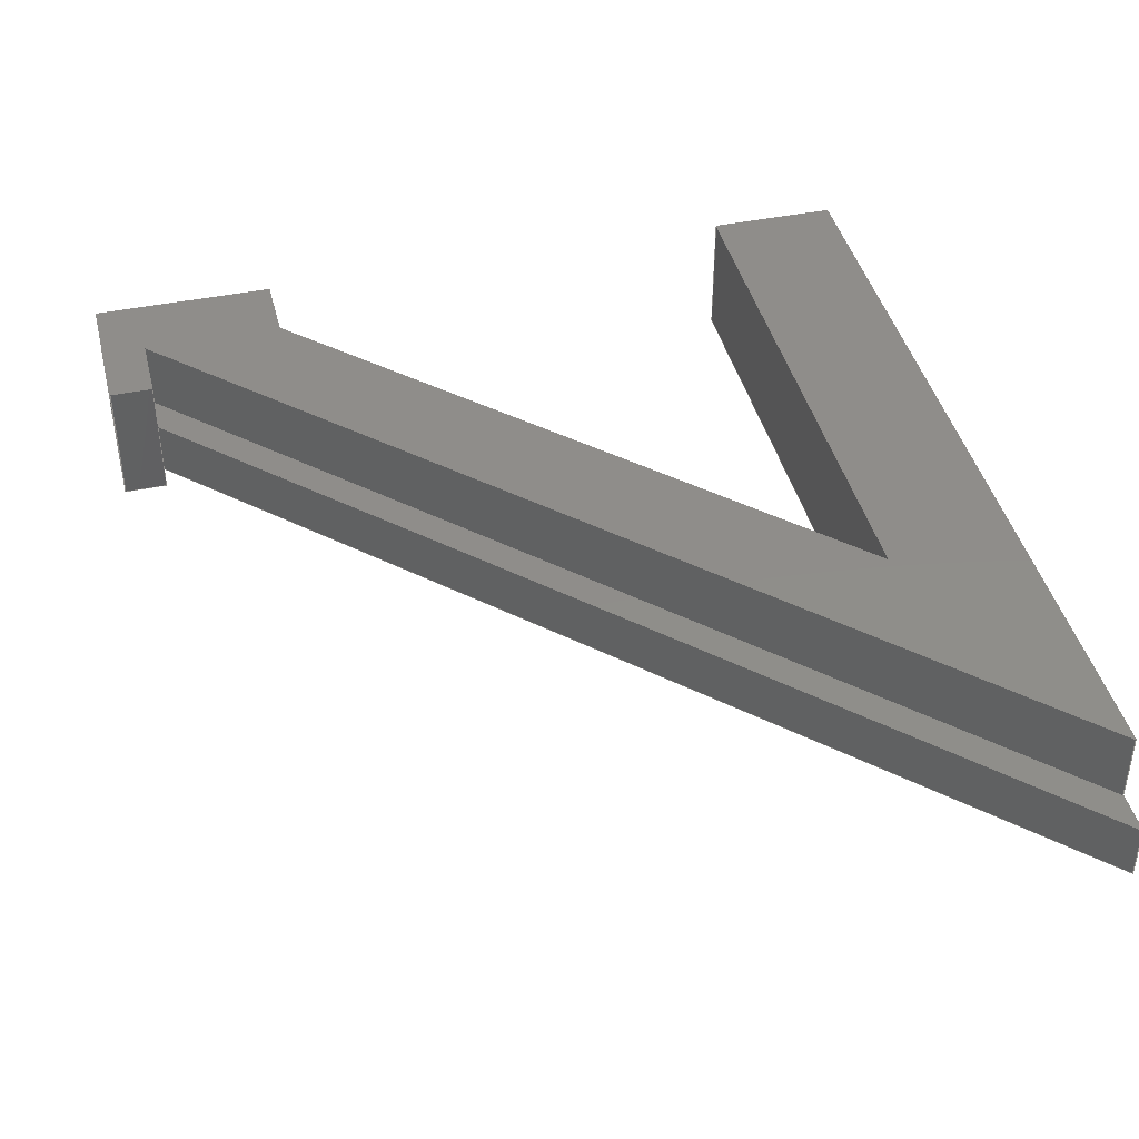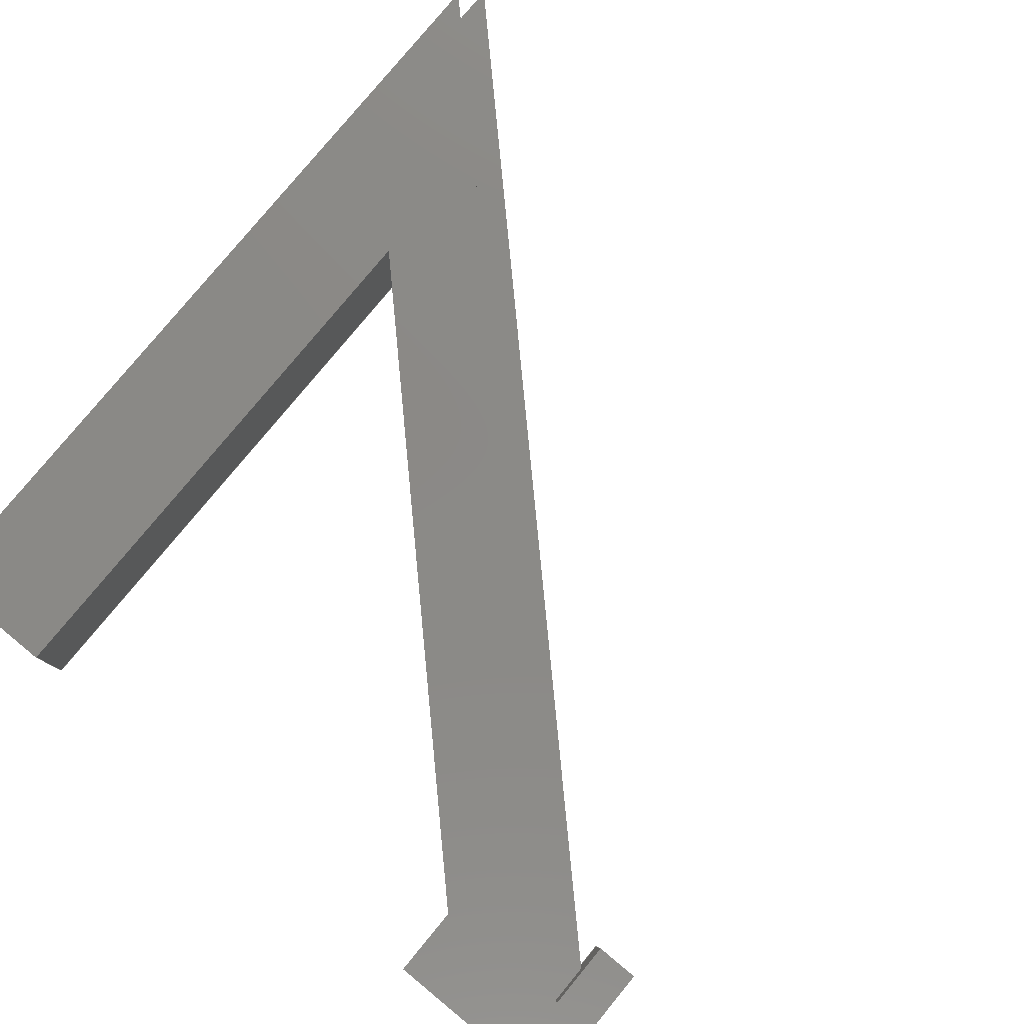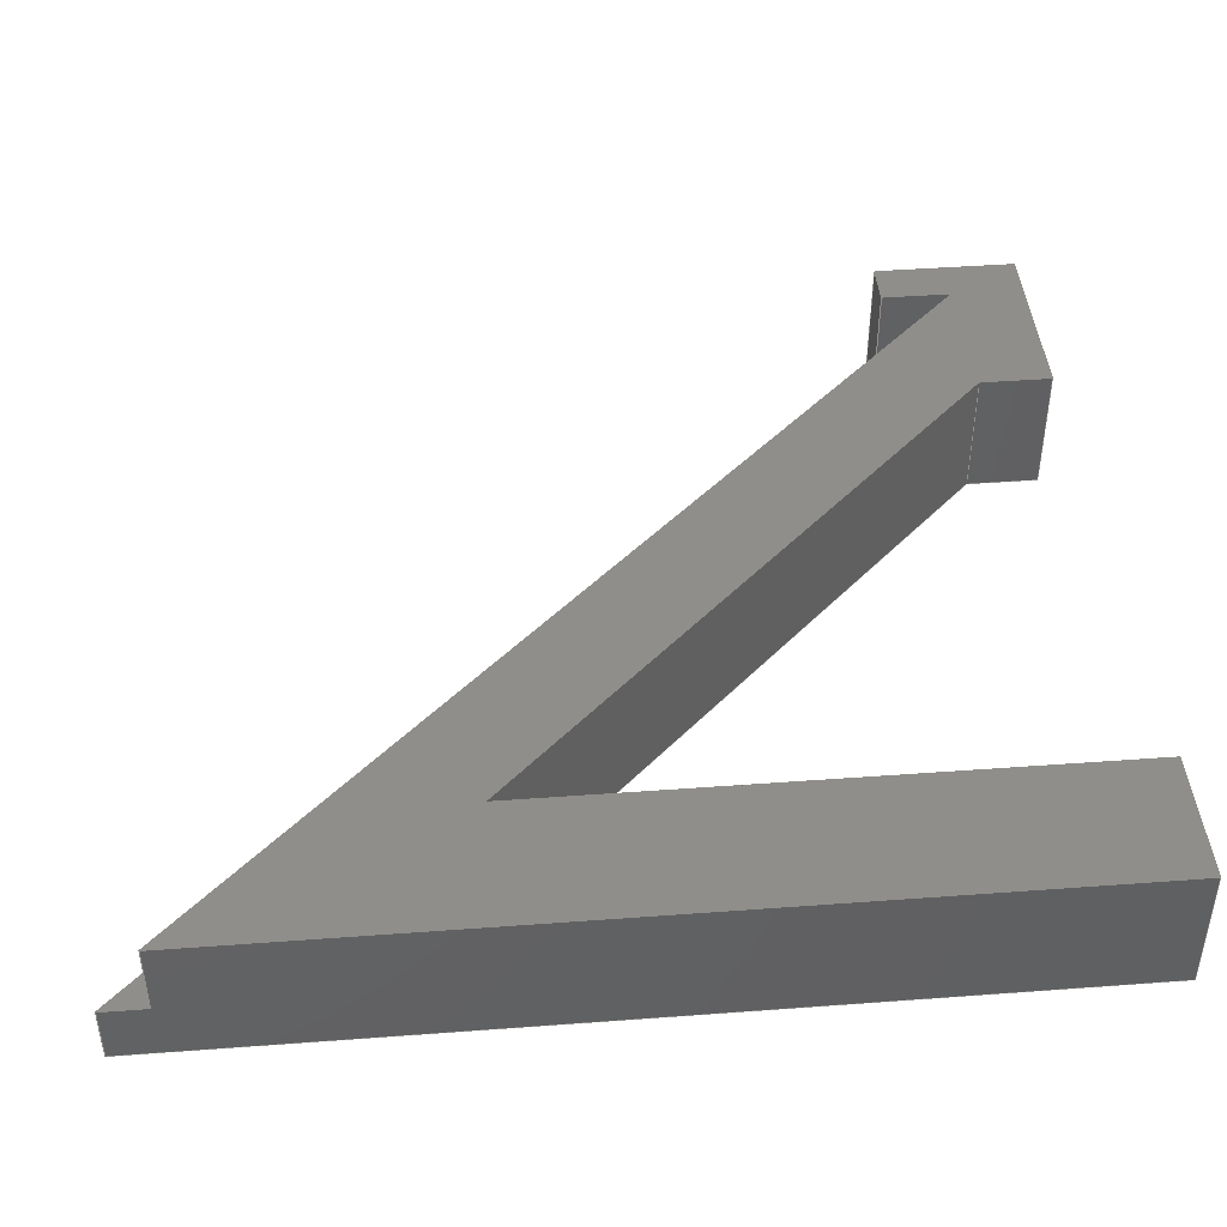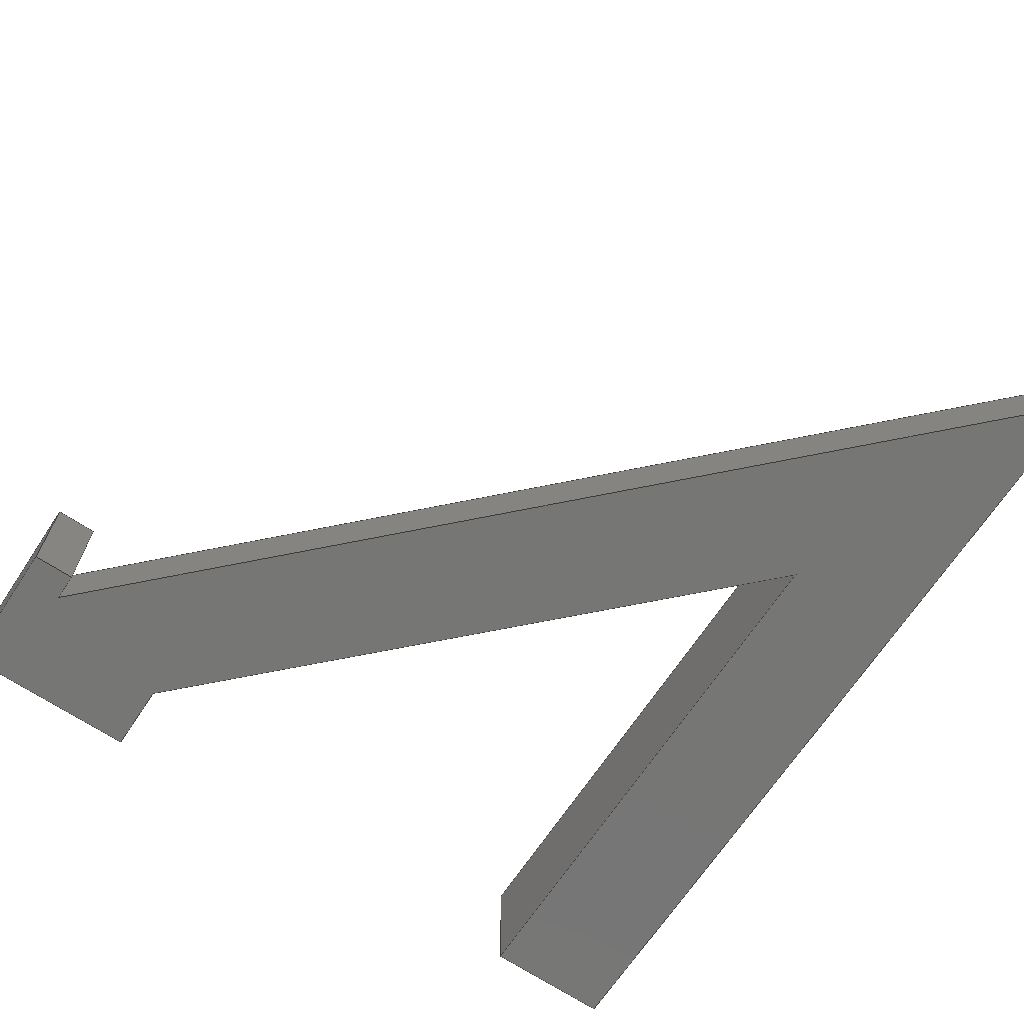
<metadata>
{"format":"iges","ext":"igs","renderer":"f3d","projection":"perspective","resolution":1024,"background":"white","views":[{"elev":42.2,"azim":166.1,"up":"+Z"},{"elev":79.8,"azim":39.5,"up":"+Z"},{"elev":43.7,"azim":-95.0,"up":"+Z"},{"elev":-68.3,"azim":146.5,"up":"+Z"}]}
</metadata>
<code>

,,,18HBaseBeamSplitter-D,22HAutodesk Inventor 2022,7Hunknown,32,38,7,99,
15,,1,2,2HMM,1,0.08,15H2.022e+07,0.01,1e+04,5Hmabel,,11,0,15H202
2.041e+04;
     186       1                                                00000000
     186            -167       1       0                               0
     514       2                                                00010000
     514                       2       1                               0
     510       4                                                00010000
     510            -167       1       1                               0
     510       5                                                00010000
     510            -167       1       1                               0
     510       6                                                00010000
     510            -167       1       1                               0
     510       7                                                00010000
     510            -167       1       1                               0
     510       8                                                00010000
     510            -167       1       1                               0
     510       9                                                00010000
     510            -167       1       1                               0
     510      10                                                00010000
     510            -167       1       1                               0
     510      11                                                00010000
     510            -167       1       1                               0
     510      12                                                00010000
     510            -167       1       1                               0
     510      13                                                00010000
     510            -167       1       1                               0
     510      14                                                00010000
     510            -167       1       1                               0
     510      15                                                00010000
     510            -167       1       1                               0
     510      16                                                00010000
     510            -167       1       1                               0
     510      17                                                00010000
     510            -167       1       1                               0
     508      18                                                00010000
     508                       1       1                               0
     508      19                                                00010000
     508                       1       1                               0
     508      20                                                00010000
     508                       1       1                               0
     508      21                                                00010000
     508                       1       1                               0
     508      22                                                00010000
     508                       1       1                               0
     508      23                                                00010000
     508                       3       1                               0
     508      26                                                00010000
     508                       1       1                               0
     508      27                                                00010000
     508                       1       1                               0
     508      28                                                00010000
     508                       3       1                               0
     508      31                                                00010000
     508                       1       1                               0
     508      32                                                00010000
     508                       2       1                               0
     508      34                                                00010000
     508                       1       1                               0
     508      35                                                00010000
     508                       2       1                               0
     508      37                                                00010000
     508                       1       1                               0
     126      38                                                00010000
     126       0               2       0                               0
     126      40                                                00010000
     126       0               2       0                               0
     126      42                                                00010000
     126       0               2       0                               0
     126      44                                                00010000
     126       0               2       0                               0
     126      46                                                00010000
     126       0               2       0                               0
     126      48                                                00010000
     126       0               3       0                               0
     126      51                                                00010000
     126       0               2       0                               0
     126      53                                                00010000
     126       0               2       0                               0
     126      55                                                00010000
     126       0               2       0                               0
     126      57                                                00010000
     126       0               2       0                               0
     126      59                                                00010000
     126       0               3       0                               0
     126      62                                                00010000
     126       0               2       0                               0
     126      64                                                00010000
     126       0               2       0                               0
     126      66                                                00010000
     126       0               2       0                               0
     126      68                                                00010000
     126       0               4       0                               0
     126      72                                                00010000
     126       0               4       0                               0
     126      76                                                00010000
     126       0               2       0                               0
     126      78                                                00010000
     126       0               2       0                               0
     126      80                                                00010000
     126       0               3       0                               0
     126      83                                                00010000
     126       0               3       0                               0
     126      86                                                00010000
     126       0               2       0                               0
     126      88                                                00010000
     126       0               3       0                               0
     126      91                                                00010000
     126       0               2       0                               0
     126      93                                                00010000
     126       0               3       0                               0
     126      96                                                00010000
     126       0               2       0                               0
     126      98                                                00010000
     126       0               2       0                               0
     126     100                                                00010000
     126       0               3       0                               0
     126     103                                                00010000
     126       0               2       0                               0
     126     105                                                00010000
     126       0               2       0                               0
     126     107                                                00010000
     126       0               3       0                               0
     126     110                                                00010000
     126       0               2       0                               0
     126     112                                                00010000
     126       0               2       0                               0
     126     114                                                00010000
     126       0               2       0                               0
     126     116                                                00010000
     126       0               2       0                               0
     126     118                                                00010000
     126       0               2       0                               0
     126     120                                                00010000
     126       0               2       0                               0
     128     122                                                00010000
     128       0    -167       3       0                               0
     128     125                                                00010000
     128       0    -167       5       0                               0
     128     130                                                00010000
     128       0    -167       5       0                               0
     128     135                                                00010000
     128       0    -167       3       0                               0
     128     138                                                00010000
     128       0    -167       7       0                               0
     128     145                                                00010000
     128       0    -167       4       0                               0
     128     149                                                00010000
     128       0    -167       4       0                               0
     128     153                                                00010000
     128       0    -167       6       0                               0
     128     159                                                00010000
     128       0    -167       4       0                               0
     128     163                                                00010000
     128       0    -167       4       0                               0
     128     167                                                00010000
     128       0    -167       5       0                               0
     128     172                                                00010000
     128       0    -167       4       0                               0
     128     176                                                00010000
     128       0    -167       5       0                               0
     128     181                                                00010000
     128       0    -167       6       0                               0
     502     187                                                00010000
     502                       9       1                               0
     504     196                                                00010001
     504                      10       1                               0
     406     206                                                00000000
     406                       1      15                               0
     314     207                                                00000200
     314                       1       0                               0
186,3,1,0,0,1,165;                                                     1
514,14,5,1,7,1,9,1,11,1,13,1,15,1,17,1,19,1,21,1,23,1,25,1,27,1,       3
29,1,31,1;                                                             3
510,133,1,1,33;                                                        5
510,135,1,1,35;                                                        7
510,137,1,1,37;                                                        9
510,139,1,1,39;                                                       11
510,141,1,1,41;                                                       13
510,143,1,1,43;                                                       15
510,145,1,1,45;                                                       17
510,147,1,1,47;                                                       19
510,149,1,1,49;                                                       21
510,151,1,1,51;                                                       23
510,153,1,1,53;                                                       25
510,155,1,1,55;                                                       27
510,157,1,1,57;                                                       29
510,159,1,1,59;                                                       31
508,4,0,163,1,1,0,0,163,2,1,0,0,163,3,0,0,0,163,4,0,0;                33
508,4,0,163,5,1,0,0,163,3,1,0,0,163,6,1,0,0,163,7,1,0;                35
508,4,0,163,8,1,0,0,163,9,1,0,0,163,10,1,0,0,163,11,1,0;              37
508,4,0,163,12,1,0,0,163,8,0,0,0,163,13,0,0,0,163,14,1,0;             39
508,4,0,163,15,0,0,0,163,14,0,0,0,163,16,0,0,0,163,1,0,0;             41
508,10,0,163,12,0,0,0,163,15,1,0,0,163,4,1,0,0,163,5,0,0,0,163,       43
17,1,0,0,163,18,1,0,0,163,19,1,0,0,163,20,1,0,0,163,21,1,0,0,         43
163,9,0,0;                                                            43
508,4,0,163,22,0,0,0,163,23,0,0,0,163,24,0,0,0,163,25,0,0;            45
508,4,0,163,26,0,0,0,163,27,0,0,0,163,28,0,0,0,163,24,1,0;            47
508,10,0,163,13,1,0,0,163,11,0,0,0,163,29,0,0,0,163,27,1,0,0,         49
163,30,1,0,0,163,31,1,0,0,163,32,1,0,0,163,6,0,0,0,163,2,0,0,0,       49
163,16,1,0;                                                           49
508,4,0,163,18,0,0,0,163,33,1,0,0,163,31,0,0,0,163,34,0,0;            51
508,6,0,163,23,1,0,0,163,35,1,0,0,163,19,0,0,0,163,34,1,0,0,163,      53
30,0,0,0,163,26,1,0;                                                  53
508,4,0,163,17,0,0,0,163,7,0,0,0,163,32,0,0,0,163,33,0,0;             55
508,6,0,163,21,0,0,0,163,36,0,0,0,163,25,1,0,0,163,28,1,0,0,163,      57
29,1,0,0,163,10,0,0;                                                  57
508,4,0,163,22,1,0,0,163,36,1,0,0,163,20,0,0,0,163,35,0,0;            59
126,1,1,0,0,1,0,-0.7,-0.7,0.2,0.2,1,1,35,0,5,35,0,-4,         61
-0.7,0.2,0,0,0;                                                    61
126,1,1,0,0,1,0,0,0,0.5,0.5,1,1,35,0,-4,35,-5,-4,0,        63
0.5,0,0,0;                                                         63
126,1,1,0,0,1,0,0,0,0.9,0.9,1,1,35,-5,5,35,-5,-4,0,        65
0.9,0,0,0;                                                         65
126,1,1,0,0,1,0,0,0,0.5,0.5,1,1,35,0,5,35,-5,5,0,0.5,      67
0,0,0;                                                             67
126,1,1,0,0,1,0,0,0,1.293,1.293,1,1,        69
47.93,-5,5,35,-5,5,0,1.293,0,0,0;      69
126,1,1,0,0,1,0,0,0,1.293,1.293,1,1,        71
35,-5,-4,47.93,-5,-4,0,1.293,0,0,       71
0;                                                                   71
126,1,1,0,0,1,0,0,0,0.9,0.9,1,1,47.93,-5,-4,         73
47.93,-5,5,0,0.9,0,0,0;                              73
126,1,1,0,0,1,0,0,0,0.9,0.9,1,1,0,-5,-4,0,-5,5,0,0.9,      75
0,0,0;                                                             75
126,1,1,0,0,1,0,0,0,0.907,0.907,1,1,        77
0,-5,5,-9.07,-5,5,0,0.907,0,0,0;       77
126,1,1,0,0,1,0,0,0,0.9,0.9,1,1,-9.07,-5,5,          79
-9.07,-5,-4,0,0.9,0,0,0;                             79
126,1,1,0,0,1,0,0,0,0.907,0.907,1,1,        81
-9.07,-5,-4,0,-5,-4,0,0.907,0,0,        81
0;                                                                   81
126,1,1,0,0,1,0,-3.5,-3.5,0.5,0.5,1,1,0,35,5,0,-5,5,          83
-3.5,0.5,0,0,0;                                                    83
126,1,1,0,0,1,0,-3.5,-3.5,0.5,0.5,1,1,0,35,-4,0,-5,-4,        85
-3.5,0.5,0,0,0;                                                    85
126,1,1,0,0,1,0,0,0,0.9,0.9,1,1,0,35,-4,0,35,5,0,0.9,      87
0,0,0;                                                             87
126,1,1,0,0,1,0,-3.392,-3.392,                  89
1.558,1.558,1,1,4.441D-15,         89
35,5,35,-2.22D-15,5,-3.392,                89
1.558,0,0,0;                                            89
126,1,1,0,0,1,0,0.3157,0.3157,                  91
5.265,5.265,1,1,35,2.776D-15,       91
-4,-4.441D-15,35,-4,0.3157,                  91
5.265,0,0,0;                                             91
126,1,1,0,0,1,0,-0.5,-0.5,0.5,0.5,1,1,47.93,-5,5,      93
47.93,5,5,-0.5,0.5,0,0,0;                             93
126,1,1,0,0,1,0,0,0,0.3,0.3,1,1,47.93,5,5,           95
44.93,5,5,0,0.3,0,0,0;                               95
126,1,1,0,0,1,0,-5.551D-17,-5.551D-17,0.5,      97
0.5,1,1,44.93,5,5,44.93,                    97
-5.551D-16,5,-5.551D-17,0.5,0,0,0;          97
126,1,1,0,0,1,0,0,0,7.637,7.637,1,1,        99
44.93,0,5,-9.07,54,5,0,                   99
7.637,0,0,0;                                            99
126,1,1,0,0,1,0,0,0,5.9,5.9,1,1,-9.07,54,5,         101
-9.07,-5,5,0,5.9,0,0,0;                             101
126,1,1,0,0,1,0,0,0,7.637,7.637,1,1,       103
44.93,0,0,-9.07,54,0,0,                  103
7.637,0,0,0;                                           103
126,1,1,0,0,1,0,1.125,1.125,1.425,1.425,1,1,44.93,      105
3,0,44.93,0,0,1.125,1.425,0,0,0;                   105
126,1,1,0,0,1,0,0,0,7.637,7.637,1,1,       107
-9.07,57,0,44.93,3,0,0,     107
7.637,0,0,0;                                           107
126,1,1,0,0,1,0,5.4,5.4,5.7,5.7,1,1,-9.07,54,0,       109
-9.07,57,0,5.4,5.7,0,0,0;                            109
126,1,1,0,0,1,0,-0.65,-0.65,-0.25,-0.25,1,1,44.93,      111
3,-4,44.93,3,0,-0.65,-0.25,0,0,0;                  111
126,1,1,0,0,1,0,0,0,7.637,7.637,1,1,       113
-9.07,57,-4,44.93,3,-4,      113
0,7.637,0,0,0;                                        113
126,1,1,0,0,1,0,0,0,0.4,0.4,1,1,-9.07,57,0,         115
-9.07,57,-4,0,0.4,0,0,0;                            115
126,1,1,0,0,1,0,-5.7,-5.7,0.5,0.5,1,1,-9.07,57,        117
-4,-9.07,-5,-4,-5.7,0.5,0,0,0;                      117
126,1,1,0,0,1,0,-0.2,-0.2,5.551D-17,                      119
5.551D-17,1,1,44.93,3,-4,                  119
44.93,5,-4,-0.2,5.551D-17,0,0,0;          119
126,1,1,0,0,1,0,-0.3,-0.3,0,0,1,1,44.93,5,-4,       121
47.93,5,-4,-0.3,0,0,0,0;                            121
126,1,1,0,0,1,0,-0.5,-0.5,0.5,0.5,1,1,47.93,5,-4,     123
47.93,-5,-4,-0.5,0.5,0,0,0;                          123
126,1,1,0,0,1,0,0,0,0.9,0.9,1,1,47.93,5,5,          125
47.93,5,-4,0,0.9,0,0,0;                             125
126,1,1,0,0,1,0,0,0,0.9,0.9,1,1,44.93,5,5,          127
44.93,5,-4,0,0.9,0,0,0;                             127
126,1,1,0,0,1,0,0,0,0.5,0.5,1,1,44.93,0,0,          129
44.93,0,5,0,0.5,0,0,0;                              129
126,1,1,0,0,1,0,0,0,0.5,0.5,1,1,-9.07,54,0,         131
-9.07,54,5,0,0.5,0,0,0;                             131
128,1,1,1,1,0,0,1,0,0,-0.001,-0.001,0.901,0.901,-0.001,-0.001,       133
0.501,0.501,1,1,1,1,35,0.01,5.01,35,0.01,-4.01,35,-5.01,      133
5.01,35,-5.01,-4.01,-0.001,0.901,-0.001,0.501;                      133
128,1,1,1,1,0,0,1,0,0,-0.451,-0.451,0.451,0.451,                     135
-0.6475,-0.6475,0.6475,             135
0.6475,1,1,1,1,34.99,-5,5.01,34.99,-5,-4.01,        135
47.94,-5,5.01,47.94,-5,-4.01,-0.451,         135
0.451,-0.6475,0.6475;                          135
128,1,1,1,1,0,0,1,0,0,-0.451,-0.451,0.451,0.451,                     137
-0.4545,-0.4545,0.4545,             137
0.4545,1,1,1,1,-9.08,-5,5.01,             137
-9.08,-5,-4.01,0.01,-5,5.01,0.01,-5,-4.01,-0.451,      137
0.451,-0.4545,0.4545;                          137
128,1,1,1,1,0,0,1,0,0,-0.001,-0.001,4.001,4.001,-0.001,-0.001,       139
0.901,0.901,1,1,1,1,0,-5.01,-4.01,0,35.01,-4.01,0,-5.01,      139
5.01,0,35.01,5.01,-0.001,4.001,-0.001,0.901;                        139
128,1,1,1,1,0,0,1,0,0,-0.001,-0.001,     141
4.951,4.951,-0.001,-0.001,0.901,0.901,1,      141
1,1,1,-0.007071,35.01,-4.01,                141
35.01,-0.007071,-4.01,                         141
-0.007071,35.01,5.01,35.01,         141
-0.007071,5.01,-0.001,4.951,     141
-0.001,0.901;                                                        141
128,1,1,1,1,0,0,1,0,0,-2.701,-2.701,3.001,3.001,-3.201,-3.201,       143
2.701,2.701,1,1,1,1,-9.08,-5.01,5,                  143
47.94,-5.01,5,-9.08,54.01,5,                143
47.94,54.01,5,-2.701,3.001,-3.201,2.701;                 143
128,1,1,1,1,0,0,1,0,0,-2.551,-2.551,2.851,2.851,-2.851,-2.851,       145
2.851,2.851,1,1,1,1,-9.08,-0.01,       145
0,44.94,-0.01,0,-9.08,        145
57.01,0,44.94,57.01,0,-2.551,2.851,-2.851,2.851;        145
128,1,1,1,1,0,0,1,0,0,-0.001,-0.001,7.638,                147
7.638,-0.001,-0.001,0.401,0.401,1,1,1,1,              147
-9.077,57.01,0.01,44.94,            147
2.993,0.01,-9.077,57.01,-4.01,      147
44.94,2.993,-4.01,-0.001,7.638,     147
-0.001,0.401;                                                        147
128,1,1,1,1,0,0,1,0,0,-0.151,-0.151,5.551,5.551,-0.751,-0.751,       149
5.451,5.451,1,1,1,1,47.94,-5.01,-4,                  149
-9.08,-5.01,-4,47.94,57.01,-4,               149
-9.08,57.01,-4,-0.151,5.551,-0.751,5.451;                149
128,1,1,1,1,0,0,1,0,0,-0.001,-0.001,0.301,0.301,-0.001,-0.001,       151
0.901,0.901,1,1,1,1,44.92,5,5.01,                    151
47.94,5,5.01,44.92,5,-4.01,                  151
47.94,5,-4.01,-0.001,0.301,-0.001,0.901;                 151
128,1,1,1,1,0,0,1,0,0,-0.001,-0.001,0.501,0.501,-0.001,-0.001,       153
0.901,0.901,1,1,1,1,44.93,-0.01,        153
5.01,44.93,5.01,5.01,44.93,                    153
-0.01,-4.01,44.93,5.01,-4.01,-0.001,        153
0.501,-0.001,0.901;                                                  153
128,1,1,1,1,0,0,1,0,0,-0.001,-0.001,1.001,1.001,-0.001,-0.001,       155
0.901,0.901,1,1,1,1,47.93,5.01,5.01,                  155
47.93,-5.01,5.01,47.93,5.01,-4.01,             155
47.93,-5.01,-4.01,-0.001,1.001,-0.001,0.901;              155
128,1,1,1,1,0,0,1,0,0,-0.301,-0.301,         157
5.901,5.901,-0.401,-0.401,0.501,0.501,1,1,1,1,                   157
-9.07,57.01,-4.01,-9.07,-5.01,-4.01,           157
-9.07,57.01,5.01,-9.07,-5.01,5.01,             157
-0.301,5.901,-0.401,0.501;                               157
128,1,1,1,1,0,0,1,0,0,-0.001,-0.001,7.638,                159
7.638,-0.001,-0.001,0.501,0.501,1,1,1,1,              159
44.94,-0.007071,-0.01,-9.077,       159
54.01,-0.01,44.94,-0.007071,        159
5.01,-9.077,54.01,5.01,-0.001,                 159
7.638,-0.001,0.501;                                       159
502,24,35,0,5,35,0,-4,35,-5,-4,35,-5,5,                  161
47.93,-5,5,47.93,-5,-4,0,-5,-4,0,      161
-5,5,-9.07,-5,5,-9.07,-5,-4,0,35,      161
5,0,35,-4,47.93,5,5,44.93,5,5,         161
44.93,0,5,-9.07,54,5,44.93,     161
0,0,-9.07,54,0,44.93,3,0,                161
-9.07,57,0,44.93,3,-4,                     161
-9.07,57,-4,44.93,5,-4,                    161
47.93,5,-4;                                             161
504,36,61,161,1,161,2,63,161,2,161,3,65,161,4,161,3,67,161,1,        163
161,4,69,161,5,161,4,71,161,3,161,6,73,161,6,161,5,75,161,7,161,     163
8,77,161,8,161,9,79,161,9,161,10,81,161,10,161,7,83,161,11,161,      163
8,85,161,12,161,7,87,161,12,161,11,89,161,11,161,1,91,161,2,161,     163
12,93,161,5,161,13,95,161,13,161,14,97,161,14,161,15,99,161,15,      163
161,16,101,161,16,161,9,103,161,17,161,18,105,161,19,161,17,107,     163
161,20,161,19,109,161,18,161,20,111,161,21,161,19,113,161,22,        163
161,21,115,161,20,161,22,117,161,22,161,10,119,161,21,161,23,        163
121,161,23,161,24,123,161,24,161,6,125,161,13,161,24,127,161,14,     163
161,23,129,161,17,161,15,131,161,18,161,16;                          163
406,1,8HSólido1;                                                    165P
314,78.04,56.08,10.98,;              167
S      1G      3D    168P    207
</code>
